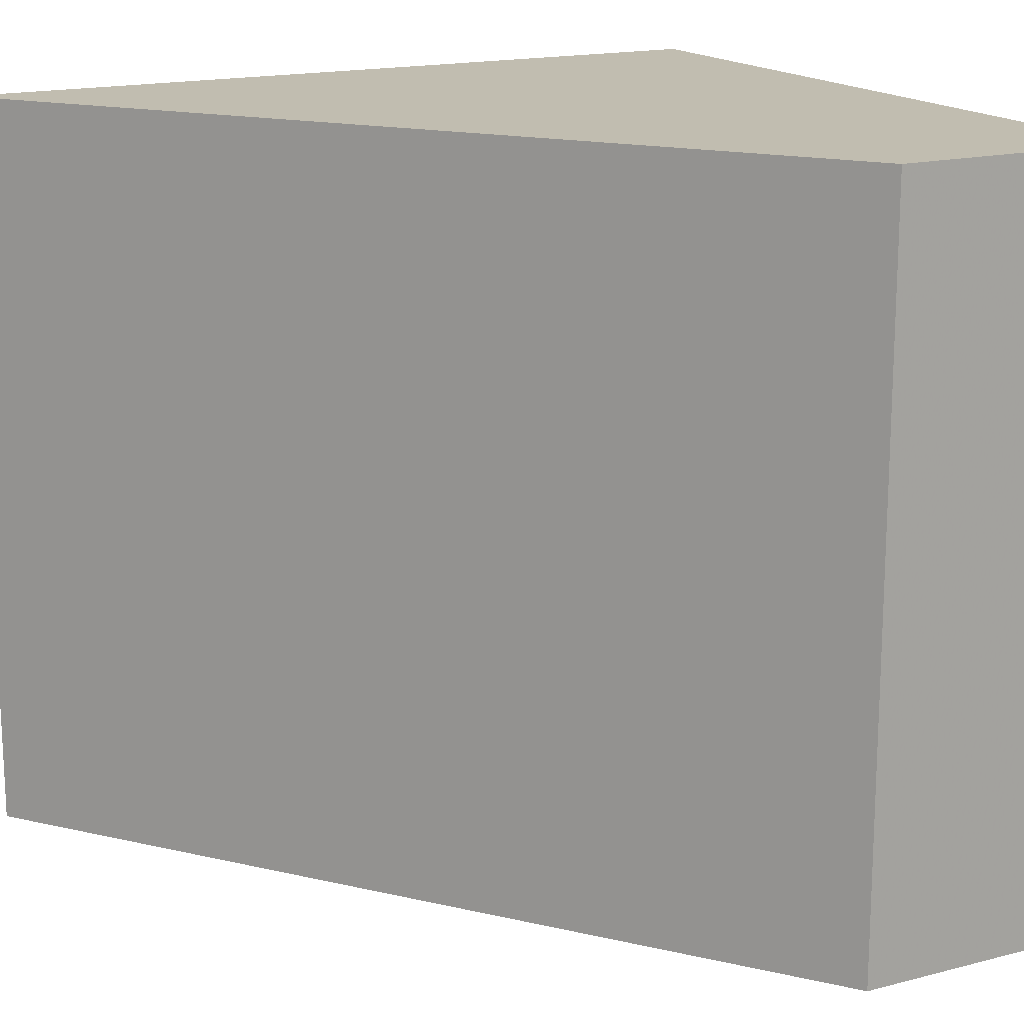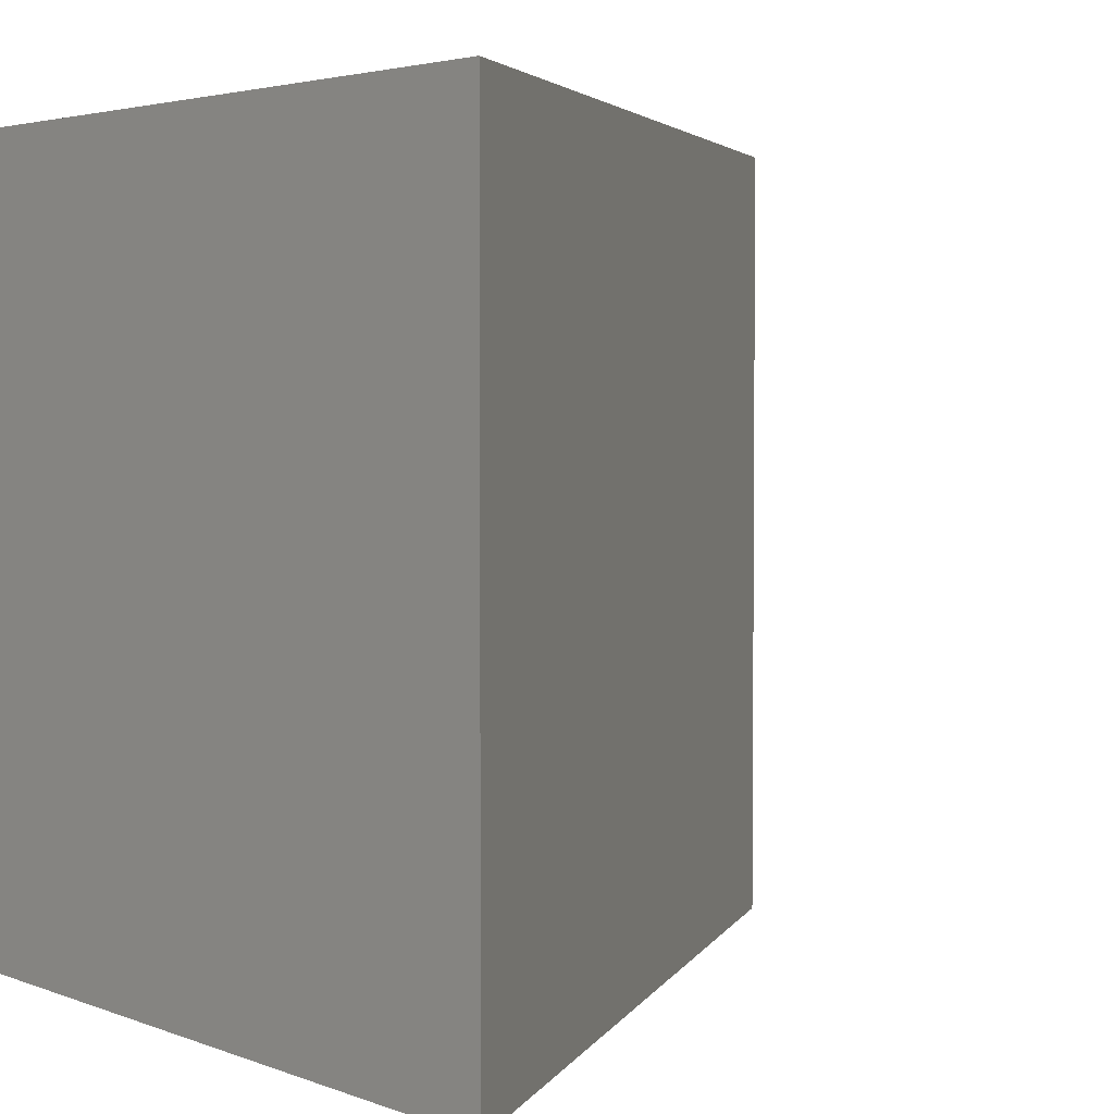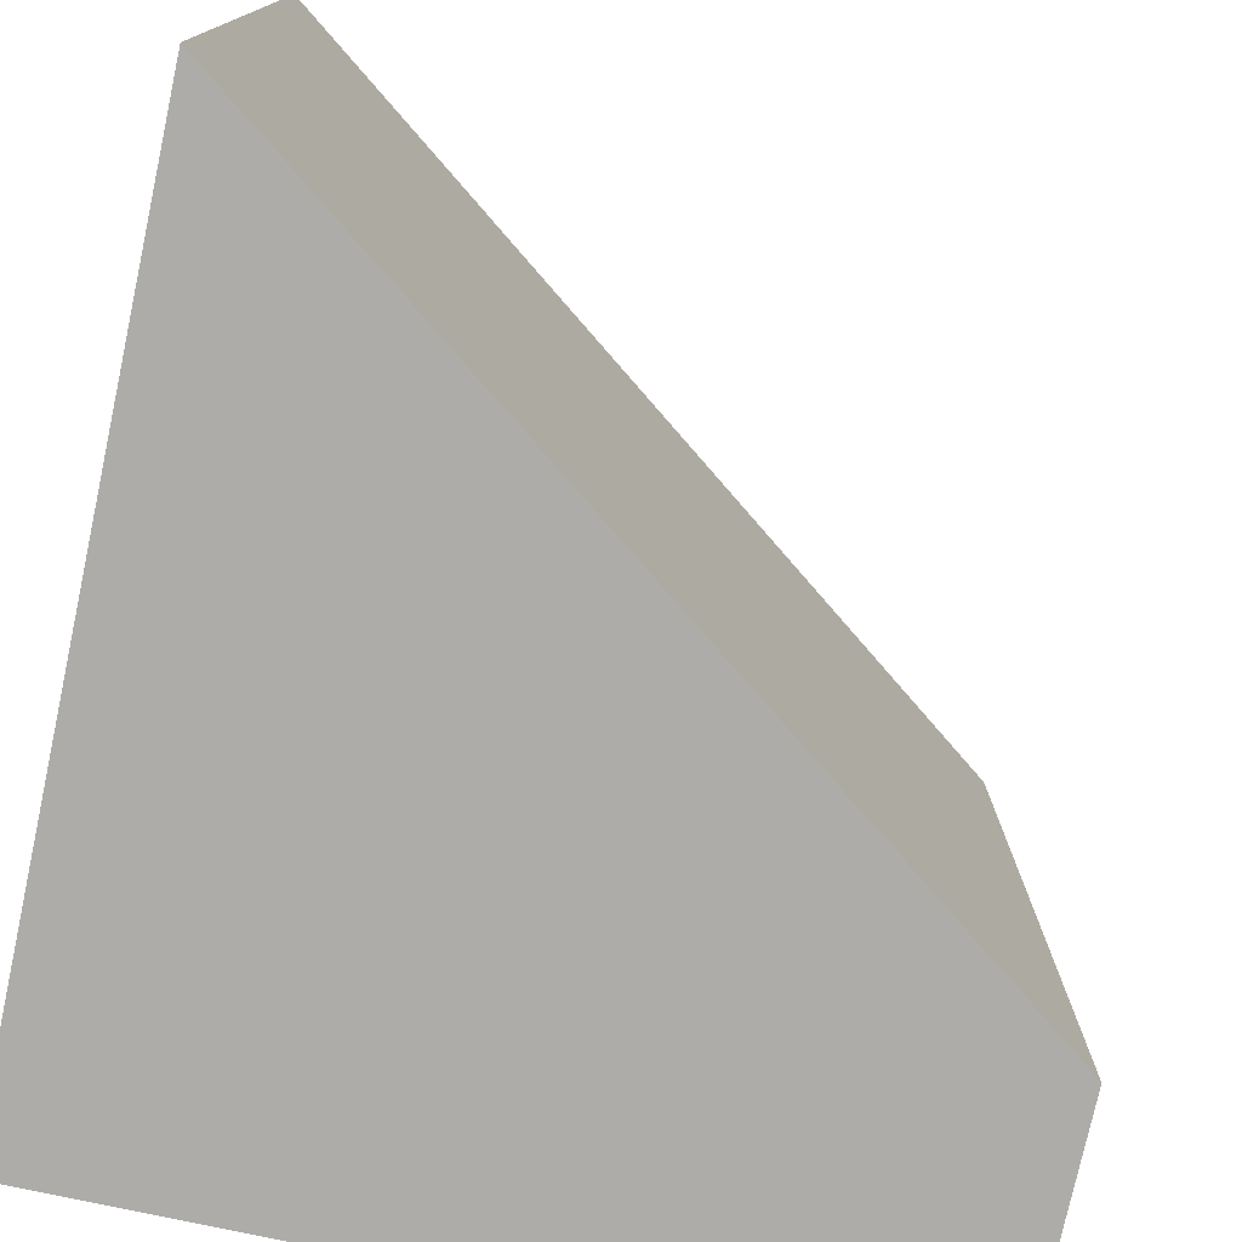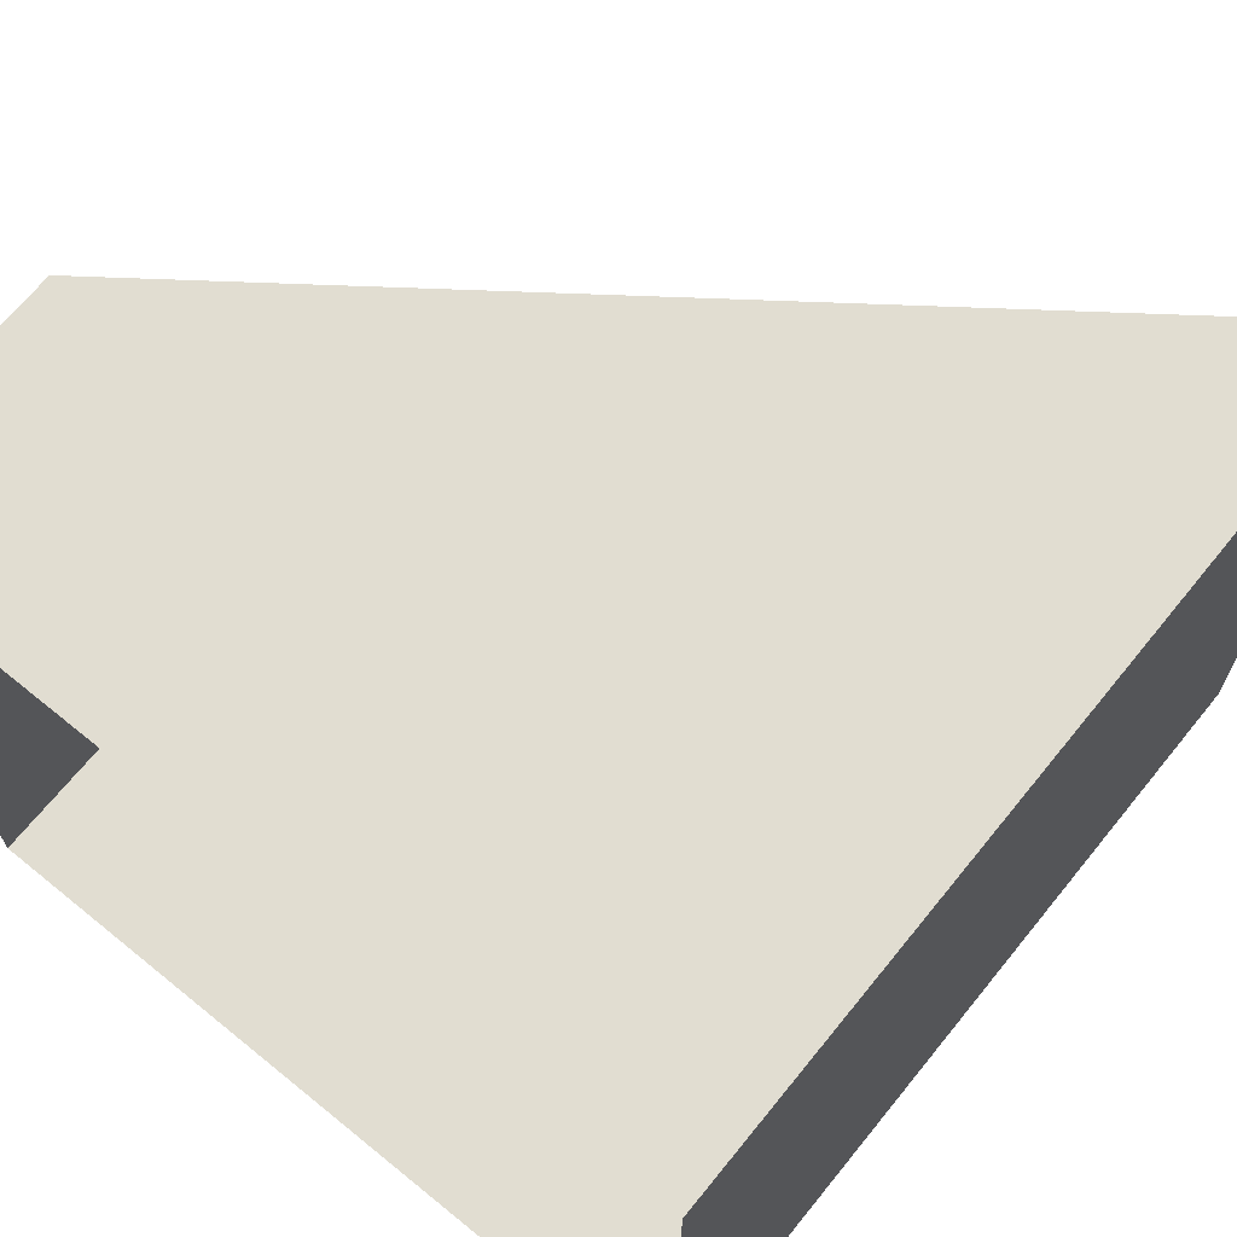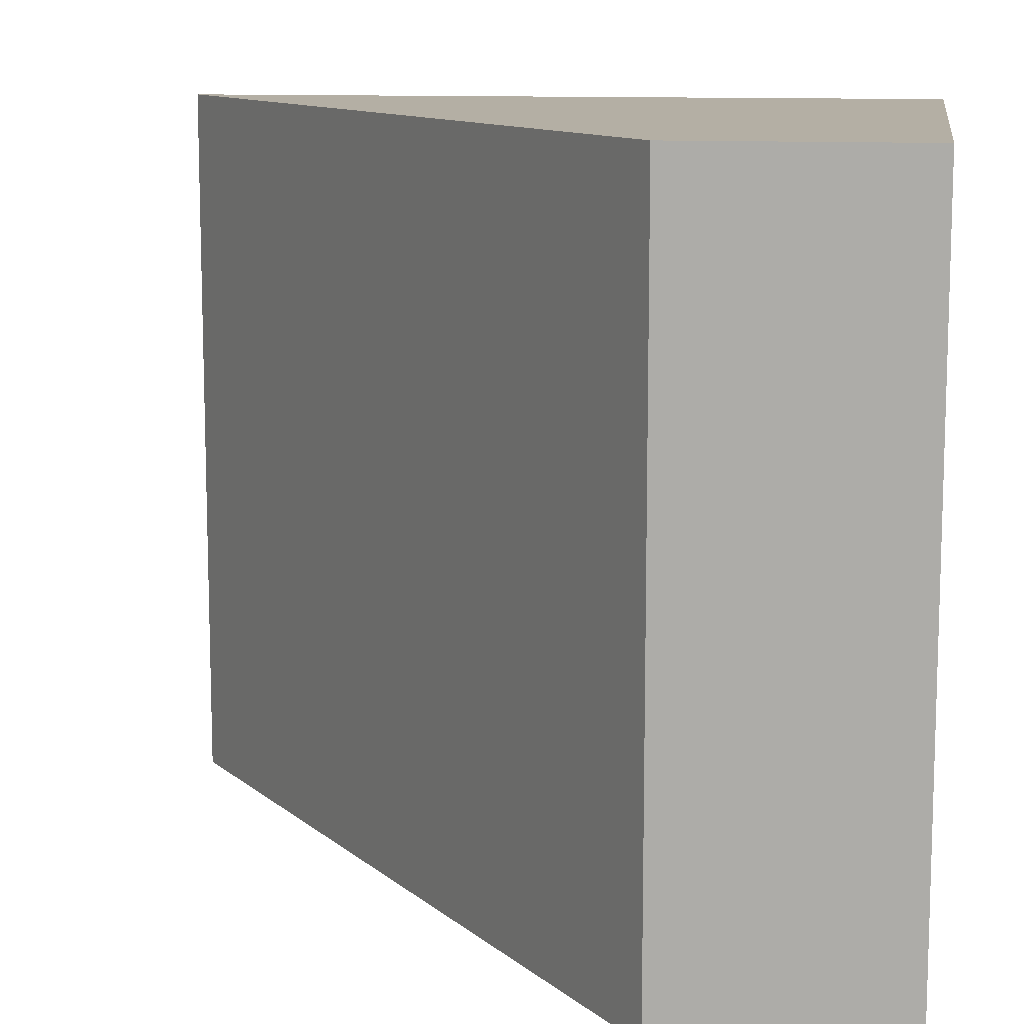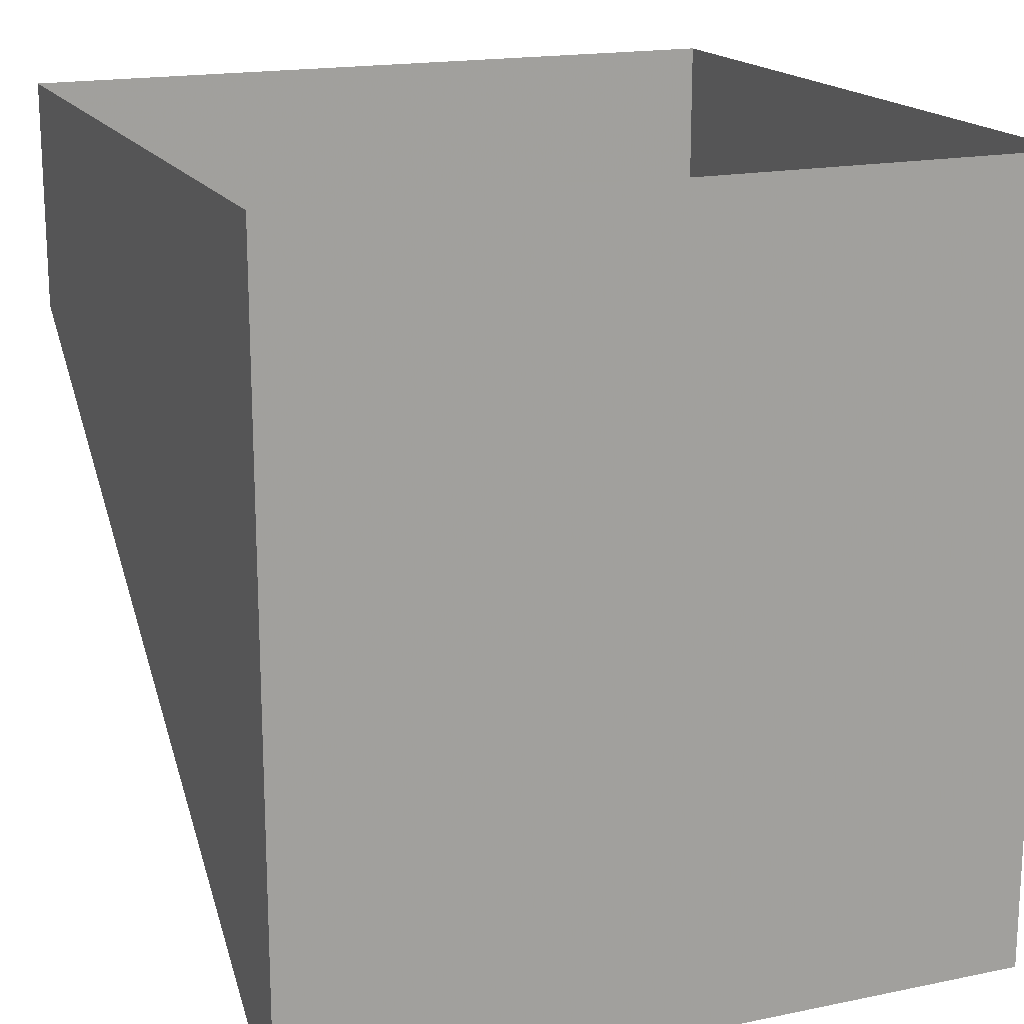
<metadata>
{"format":"obj","ext":"obj","renderer":"f3d","projection":"perspective","resolution":1024,"background":"white","views":[{"elev":16.7,"azim":62.1,"up":"+Z"},{"elev":3.4,"azim":-37.7,"up":"+Z"},{"elev":-76.8,"azim":-12.2,"up":"+Z"},{"elev":68.7,"azim":-140.9,"up":"+Z"},{"elev":11.3,"azim":98.3,"up":"+Z"},{"elev":17.5,"azim":-112.2,"up":"+Y"}]}
</metadata>
<code>
o roof/1640/straight
v -64 -104 64
v -64 0 64
v -64 0 -64
v -64 -104 -64
v -64 -120 -64
v -64 -120 64
v 64 -16 64
v 64 0 64
v 64 -16 -64
v 64 0 -64
v 64 -24 -64
v -64 -128 -64
v -64 -128 64
v 64 -32 64
v 64 -24 64
v 64 -32 -64
v -64 -136 -64
v -64 -136 64
v 64 -40 64
v 64 -40 -64
v -64 64 -64
v -64 -192 -64
v -64 64 64
v -64 -192 64
v 64 64 64
v 64 184 -64
v 64 64 -64
v 64 -192 -64
v -64 -104 64
v -64 -104 64
f 1 2 3
f 1 3 4
f 1 4 5
f 1 5 6
f 1 6 7
f 1 7 2
f 2 7 8
f 8 7 9
f 8 9 10
f 10 9 3
f 3 9 4
f 4 9 11
f 4 11 5
f 5 11 12
f 5 12 13
f 5 13 6
f 6 13 14
f 6 14 15
f 6 15 7
f 7 15 9
f 9 15 11
f 11 15 16
f 11 16 12
f 12 16 17
f 12 17 18
f 12 18 13
f 13 18 19
f 13 19 14
f 14 19 20
f 14 20 16
f 14 16 15
f 17 20 19
f 17 19 18
f 17 16 20

</code>
